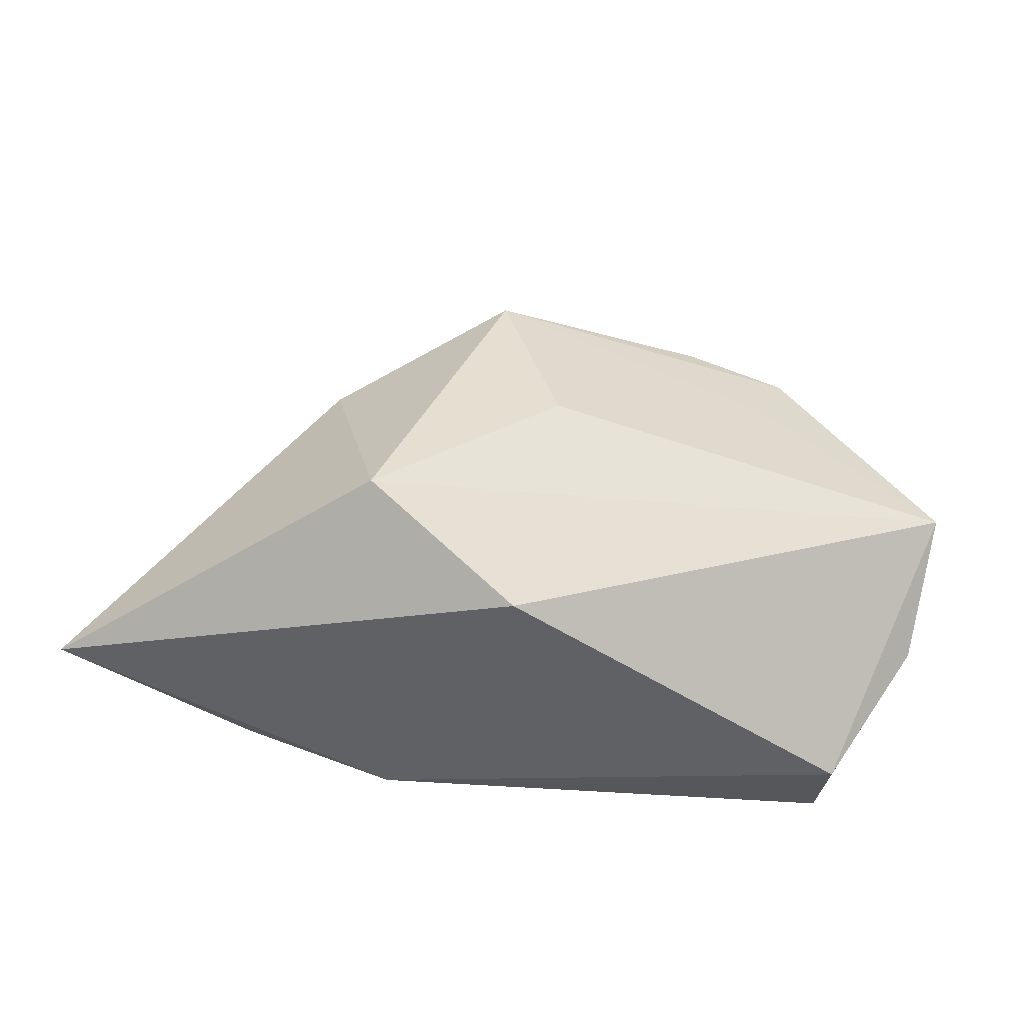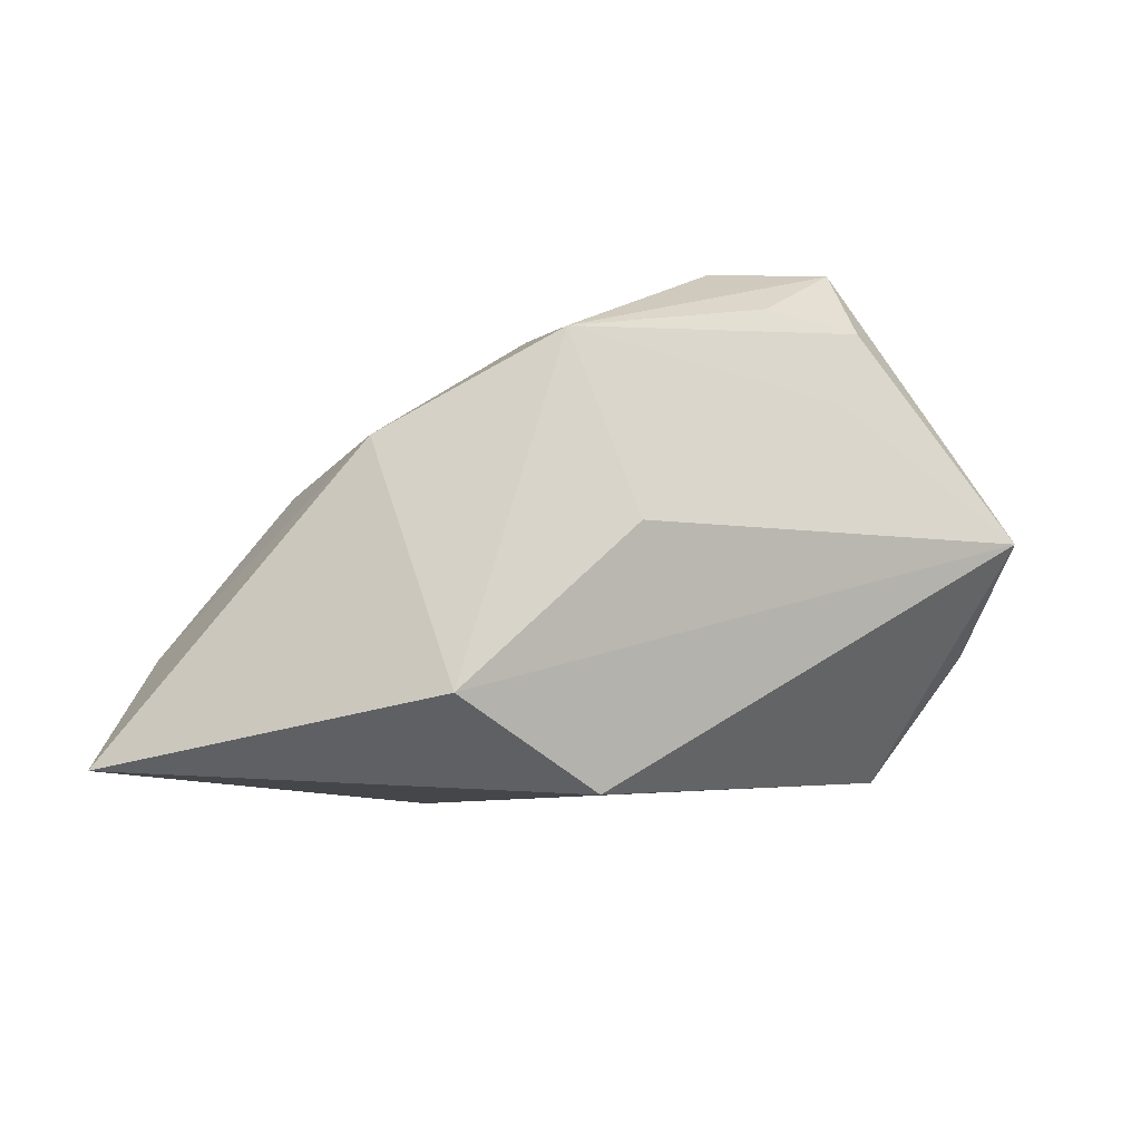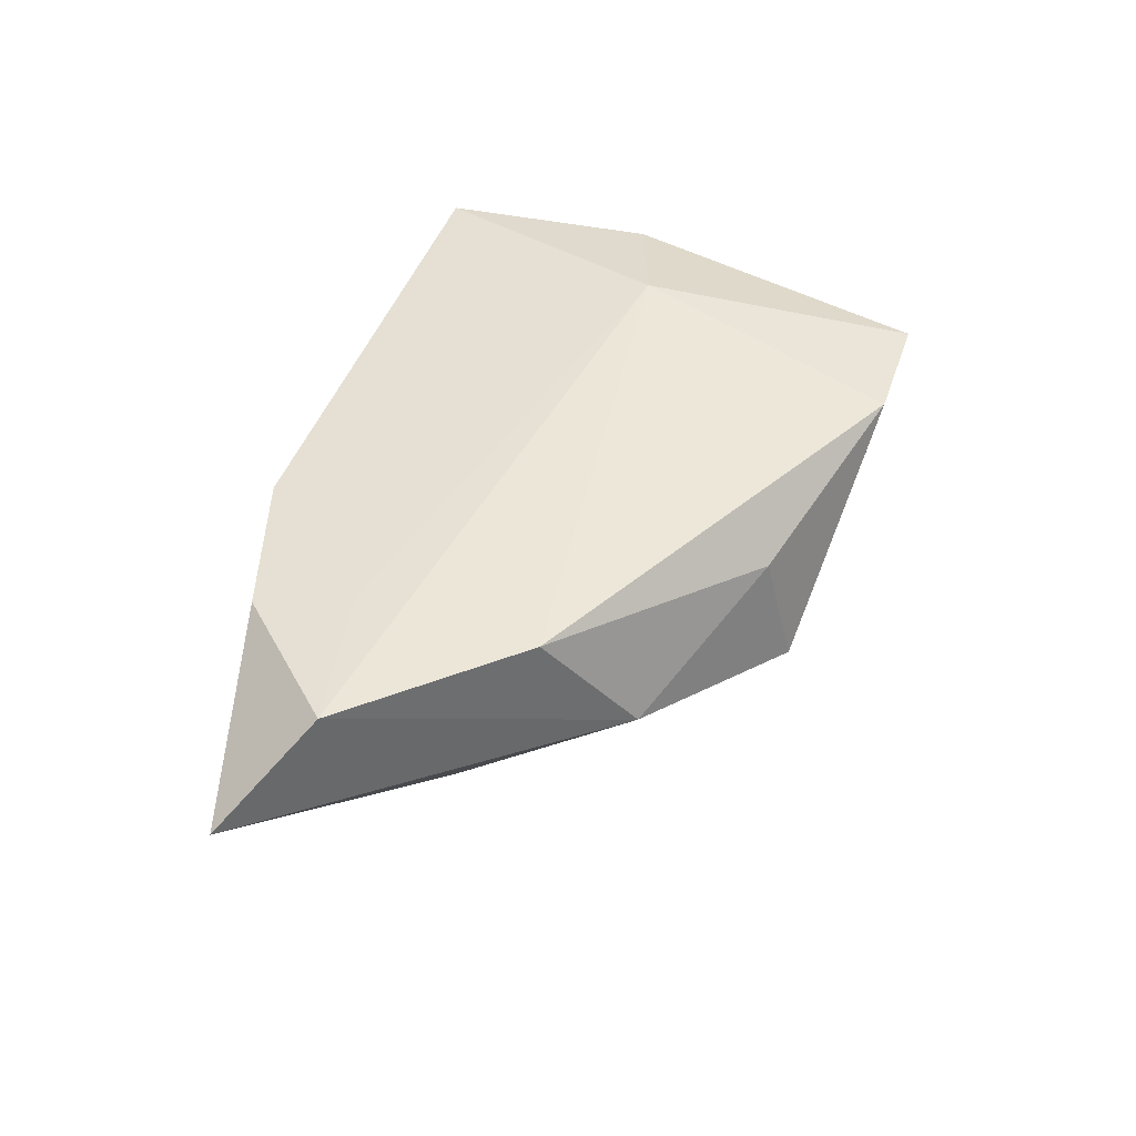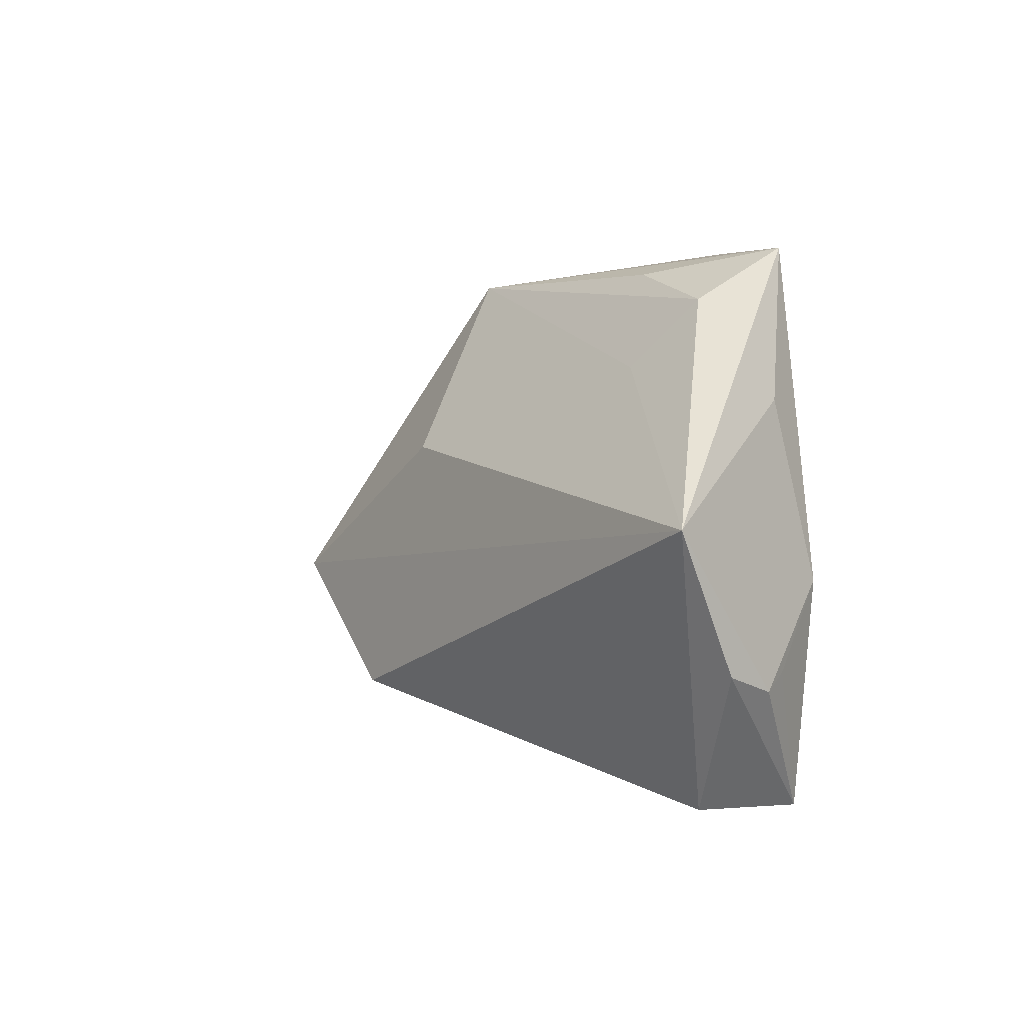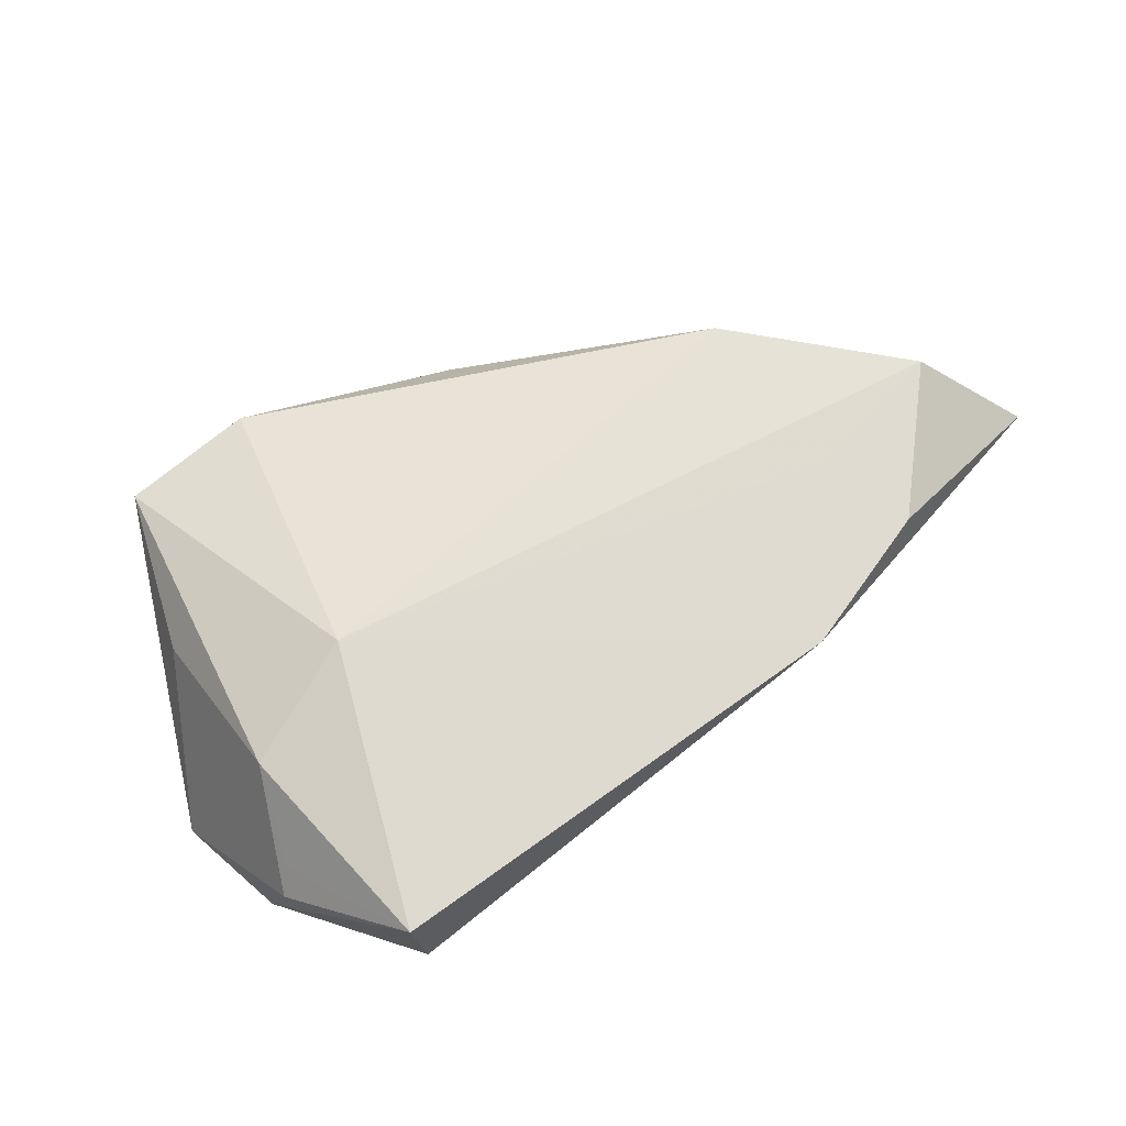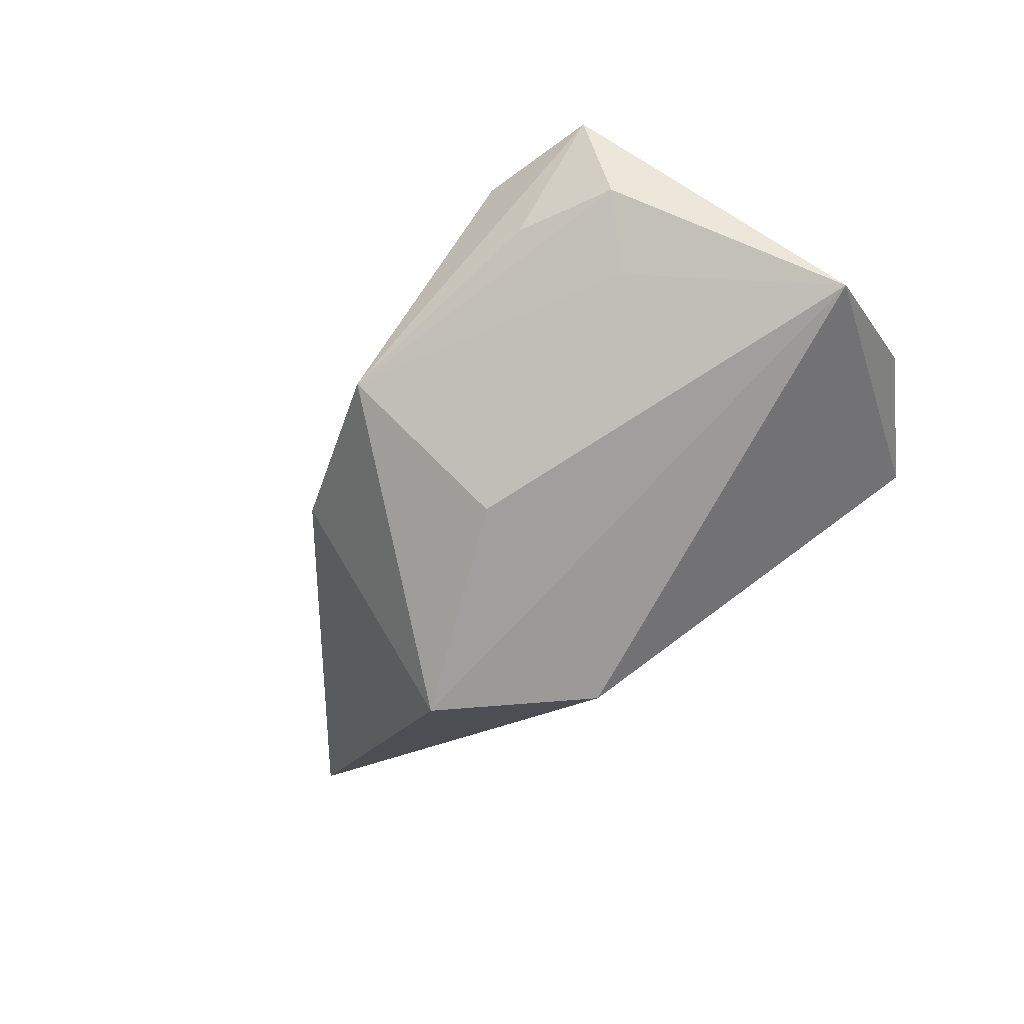
<metadata>
{"format":"obj","ext":"obj","renderer":"f3d","projection":"perspective","resolution":1024,"background":"white","views":[{"elev":-26.2,"azim":168.6,"up":"+Y"},{"elev":13.0,"azim":158.7,"up":"+Y"},{"elev":48.7,"azim":110.0,"up":"+Z"},{"elev":2.3,"azim":-116.0,"up":"+Y"},{"elev":63.3,"azim":-36.2,"up":"+Z"},{"elev":-60.0,"azim":-138.6,"up":"+Z"}]}
</metadata>
<code>
v -0.01976 0.03884 0.01328
v -0.03654 0.03821 0.01115
v 0.01076 -0.01898 -0.02405
v 0.03692 -0.0121 0.01593
v -0.02764 0.003205 0.01683
v 0.05563 -0.008321 0.01683
v -0.03877 -0.0305 -0.001486
v 0.008503 0.03552 -0.007252
v -0.02197 0.03552 0.0001333
v -0.04046 -0.03057 0.01119
v -0.03551 0.03161 0.0001493
v 0.00827 0.03158 0.00807
v -0.04343 -0.002675 0.01184
v 0.003583 0.01336 -0.01955
v -0.05309 0.004382 -0.01256
v -0.04924 -0.01506 0.001654
v 0.02962 -0.003798 -0.02566
v 0.03716 0.01161 0.01683
v -0.04718 -0.01312 0.004874
v 0.06706 -0.01799 0.004526
v 0.02129 -0.03057 0.01285
v -0.02999 0.02338 -0.006211
v -0.05049 -0.01294 -0.004271
v 0.04044 -0.02425 0.01415
v -0.04328 0.01928 0.006151
v 0.03144 0.02223 0.0005072
f 7 10 23
f 20 17 26
f 17 8 26
f 26 6 20
f 2 8 9
f 20 6 24
f 25 13 2
f 23 10 16
f 1 8 2
f 5 13 10
f 2 13 5
f 5 1 2
f 3 17 20
f 17 3 15
f 15 7 23
f 15 3 7
f 23 16 15
f 15 25 2
f 13 25 15
f 15 16 13
f 10 7 21
f 21 5 10
f 7 3 21
f 20 24 21
f 21 3 20
f 10 13 19
f 19 16 10
f 13 16 19
f 12 26 8
f 8 1 12
f 18 5 6
f 1 5 18
f 18 12 1
f 6 26 18
f 26 12 18
f 14 8 17
f 17 15 14
f 11 9 8
f 2 9 11
f 11 15 2
f 6 5 4
f 5 21 4
f 4 24 6
f 4 21 24
f 22 11 8
f 15 11 22
f 8 14 22
f 22 14 15

</code>
